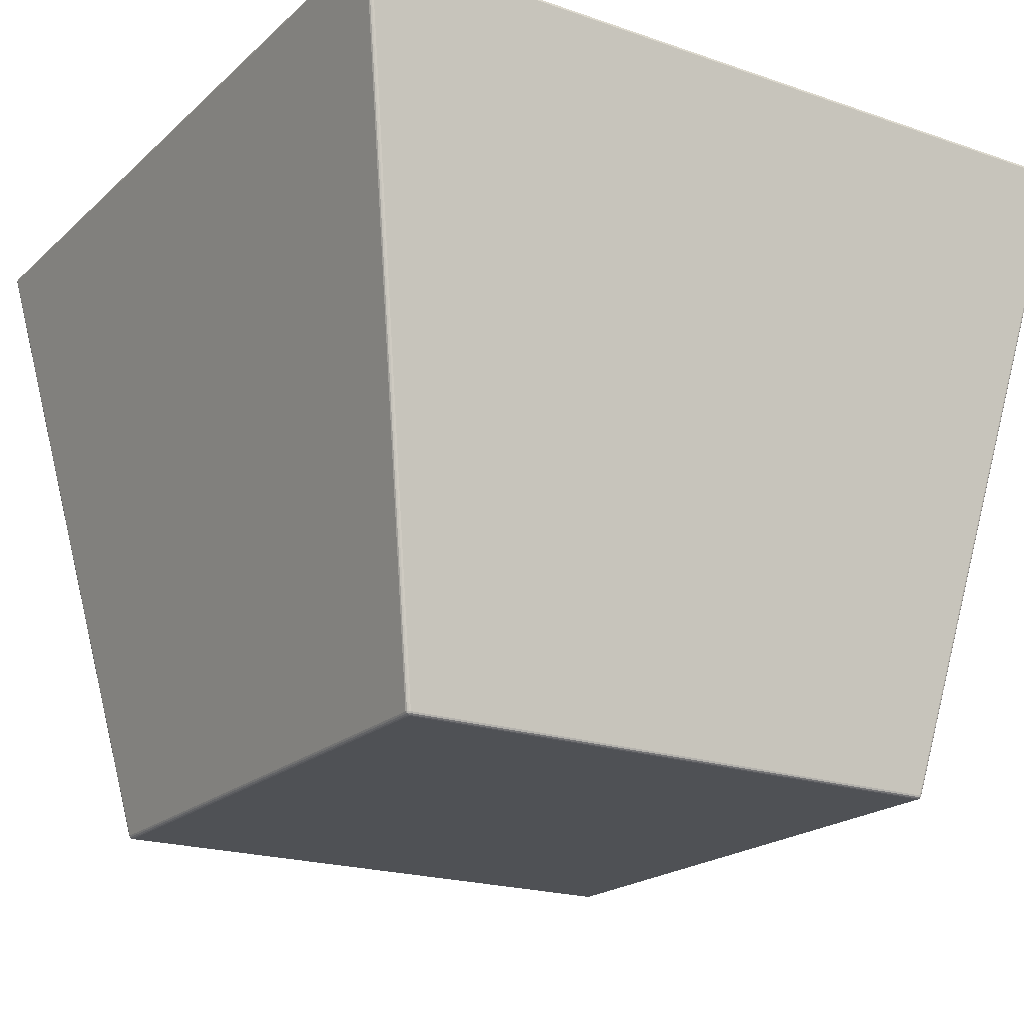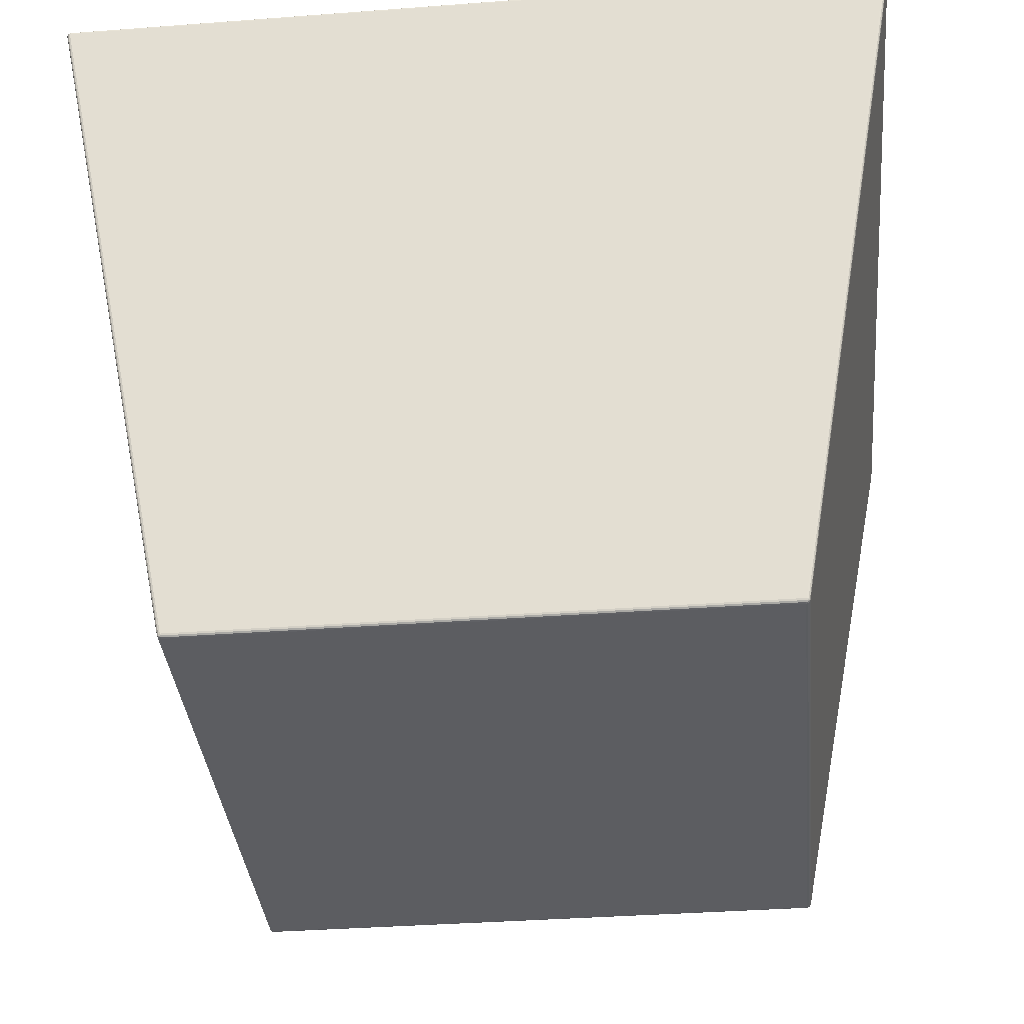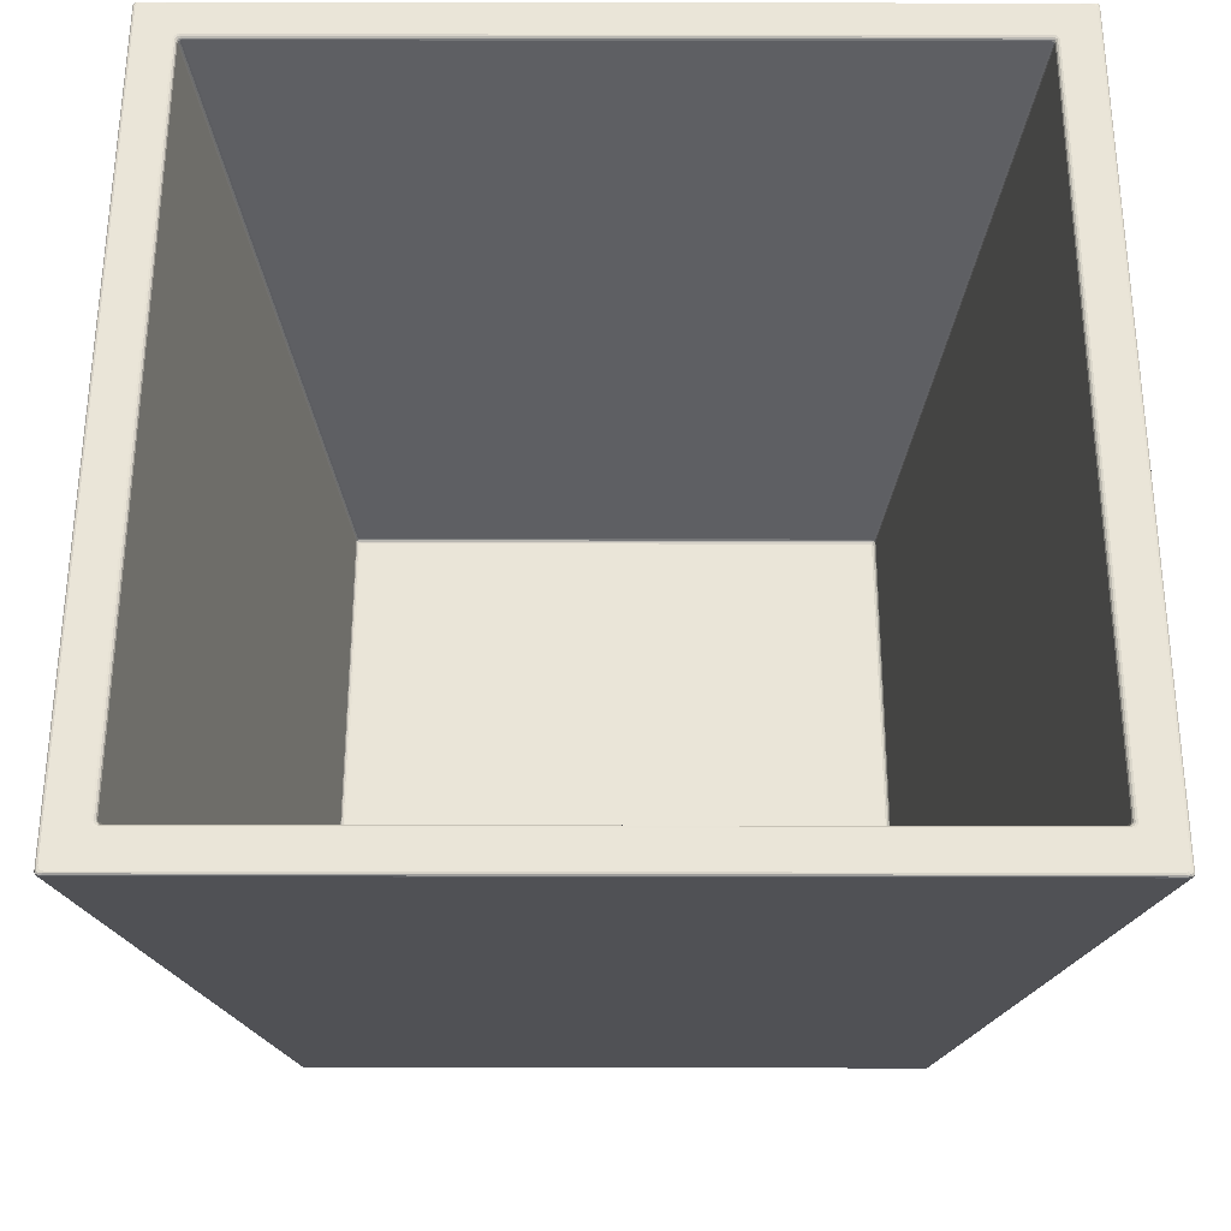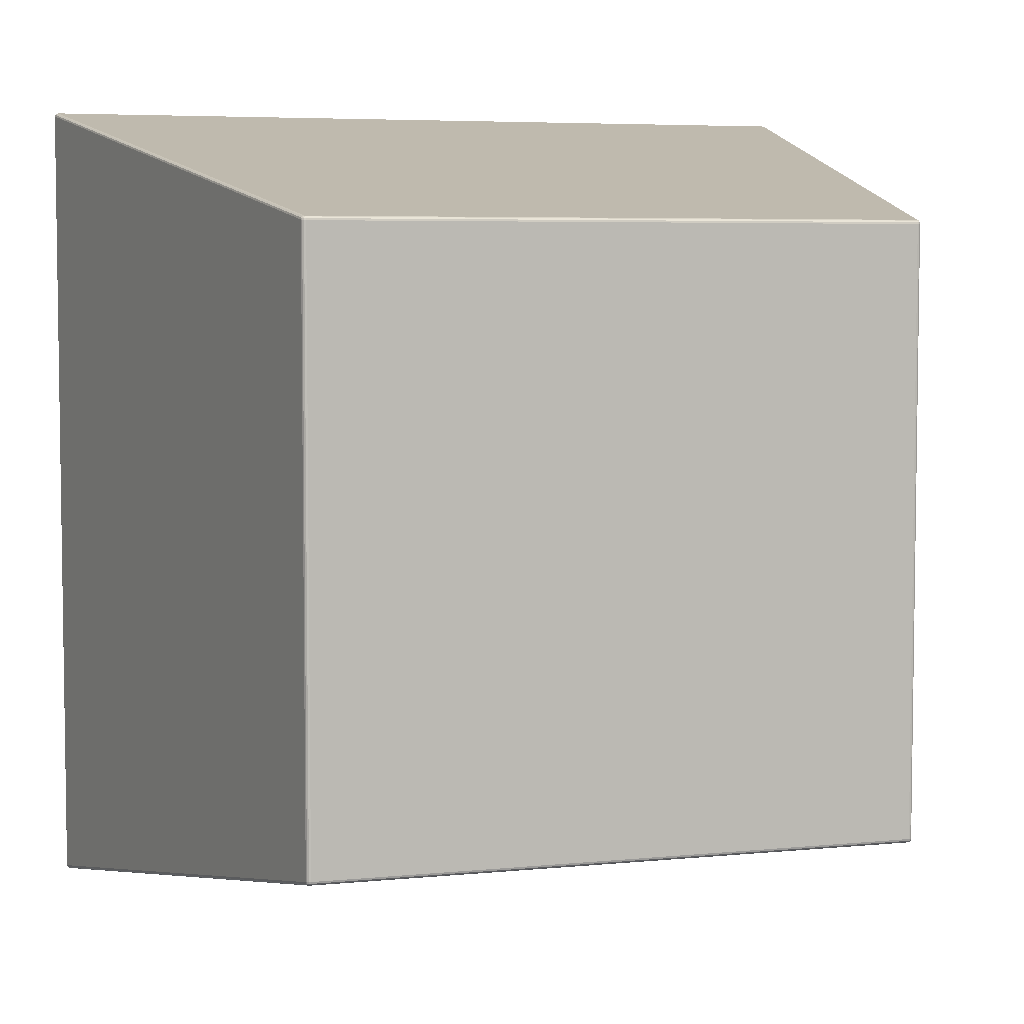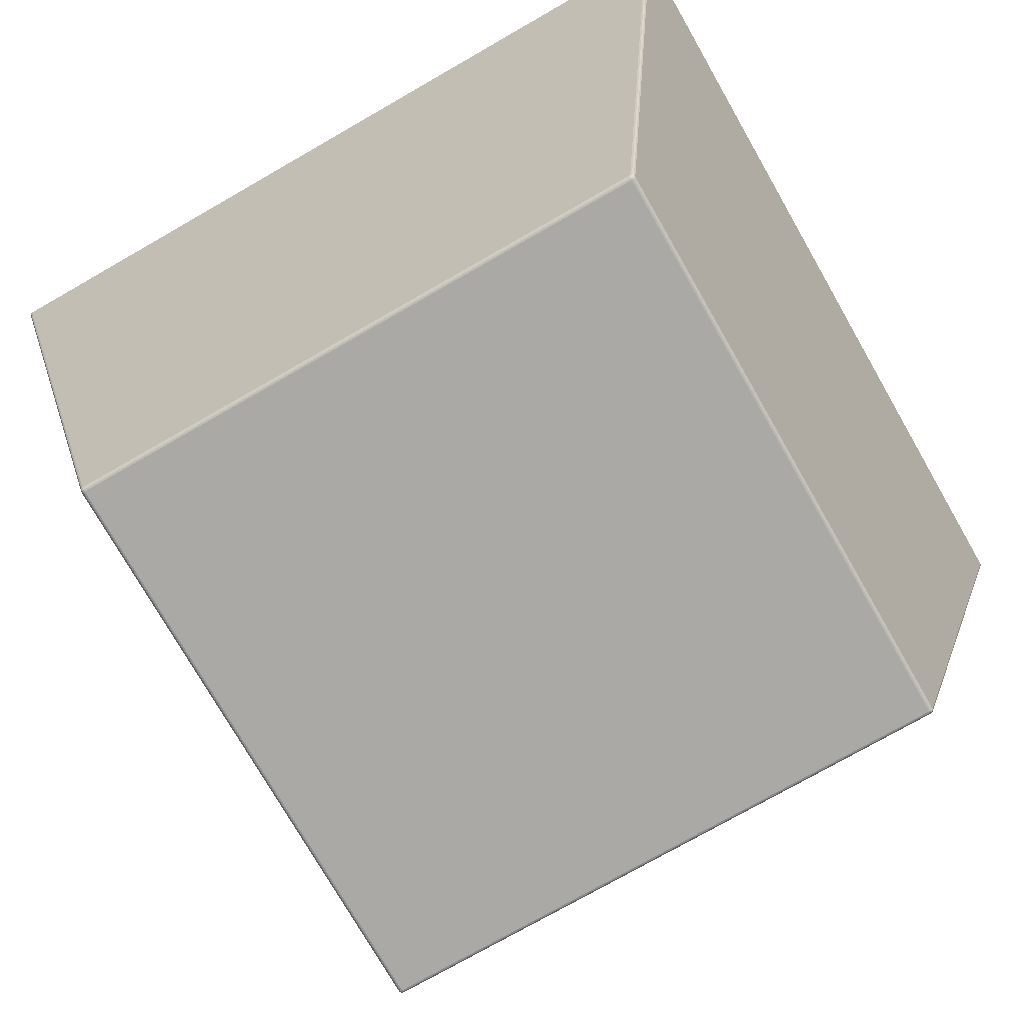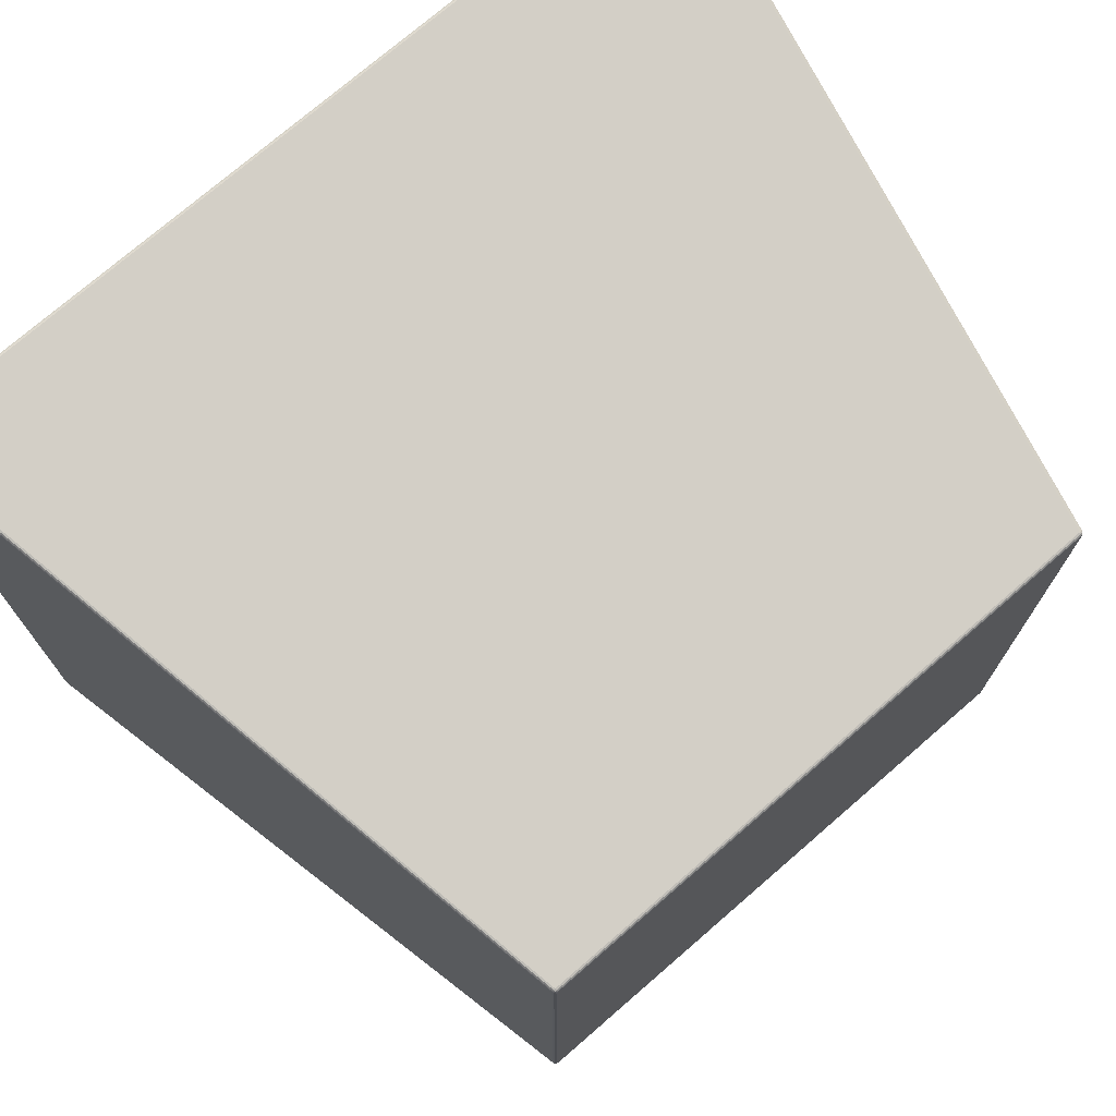
<metadata>
{"format":"obj","ext":"obj","renderer":"f3d","projection":"perspective","resolution":1024,"background":"white","views":[{"elev":-20.1,"azim":57.6,"up":"+Y"},{"elev":-36.5,"azim":-84.4,"up":"+Y"},{"elev":59.1,"azim":0.1,"up":"+Y"},{"elev":5.3,"azim":-17.3,"up":"+Z"},{"elev":-75.3,"azim":119.8,"up":"+Y"},{"elev":74.2,"azim":-40.9,"up":"+Z"}]}
</metadata>
<code>
o Vildapel_Bamboo_Planter.003_Cube.036
v 1.823 0.002761 1.905
v 1.82 0.000185 1.905
v 1.82 0.002761 1.902
v 1.822 0.001475 1.905
v 1.823 0.002761 1.903
v 1.822 0.001529 1.903
v 1.82 0.000529 1.904
v 1.821 0.000529 1.905
v 1.821 0.000864 1.904
v 1.822 0.002761 1.902
v 1.82 0.001475 1.902
v 1.821 0.001529 1.903
v 1.823 0.002761 2.359
v 1.82 0.002761 2.361
v 1.82 0.000185 2.358
v 1.823 0.002761 2.36
v 1.822 0.001475 2.359
v 1.822 0.001529 2.36
v 1.82 0.001475 2.361
v 1.822 0.002761 2.361
v 1.821 0.001529 2.361
v 1.821 0.000529 2.358
v 1.82 0.000529 2.36
v 1.821 0.000864 2.36
v 1.366 0.002761 2.361
v 1.363 0.002761 2.359
v 1.367 0.000185 2.358
v 1.365 0.002761 2.361
v 1.366 0.001475 2.361
v 1.365 0.001529 2.361
v 1.364 0.001475 2.359
v 1.364 0.002761 2.36
v 1.364 0.001529 2.36
v 1.366 0.000529 2.36
v 1.365 0.000529 2.358
v 1.365 0.000864 2.36
v 1.366 0.002761 1.902
v 1.367 0.000185 1.905
v 1.363 0.002761 1.905
v 1.366 0.001475 1.902
v 1.365 0.002761 1.902
v 1.365 0.001529 1.903
v 1.365 0.000529 1.905
v 1.366 0.000529 1.904
v 1.365 0.000864 1.904
v 1.364 0.002761 1.903
v 1.364 0.001475 1.905
v 1.364 0.001529 1.903
v 1.918 0.5218 1.805
v 1.915 0.5244 1.807
v 1.918 0.5244 1.81
v 1.92 0.5218 1.807
v 1.917 0.523 1.805
v 1.919 0.5216 1.805
v 1.919 0.5231 1.805
v 1.916 0.5244 1.807
v 1.916 0.524 1.805
v 1.918 0.524 1.806
v 1.919 0.524 1.809
v 1.918 0.5244 1.809
v 1.919 0.524 1.807
v 1.92 0.5216 1.806
v 1.92 0.523 1.808
v 1.92 0.5231 1.806
v 1.918 0.5218 2.459
v 1.92 0.5218 2.456
v 1.918 0.5244 2.453
v 1.915 0.5244 2.457
v 1.919 0.5216 2.458
v 1.917 0.523 2.459
v 1.919 0.5231 2.458
v 1.92 0.523 2.455
v 1.92 0.5216 2.457
v 1.92 0.5231 2.457
v 1.918 0.5244 2.455
v 1.919 0.524 2.454
v 1.919 0.524 2.456
v 1.916 0.524 2.458
v 1.916 0.5244 2.456
v 1.918 0.524 2.457
v 1.266 0.5218 2.456
v 1.269 0.5218 2.459
v 1.272 0.5244 2.457
v 1.268 0.5244 2.453
v 1.267 0.5216 2.457
v 1.266 0.523 2.455
v 1.267 0.5231 2.457
v 1.27 0.523 2.459
v 1.268 0.5216 2.458
v 1.268 0.5231 2.458
v 1.27 0.5244 2.456
v 1.271 0.524 2.458
v 1.269 0.524 2.457
v 1.267 0.524 2.454
v 1.269 0.5244 2.455
v 1.267 0.524 2.456
v 1.266 0.5218 1.807
v 1.268 0.5244 1.81
v 1.272 0.5244 1.807
v 1.269 0.5218 1.805
v 1.266 0.523 1.808
v 1.267 0.5216 1.806
v 1.267 0.5231 1.806
v 1.269 0.5244 1.809
v 1.267 0.524 1.809
v 1.267 0.524 1.807
v 1.271 0.524 1.805
v 1.27 0.5244 1.807
v 1.269 0.524 1.806
v 1.268 0.5216 1.805
v 1.27 0.523 1.805
v 1.268 0.5231 1.805
v 1.888 0.5218 1.84
v 1.891 0.5244 1.838
v 1.887 0.5244 1.834
v 1.885 0.5218 1.837
v 1.888 0.523 1.839
v 1.887 0.5216 1.839
v 1.888 0.5231 1.838
v 1.89 0.5244 1.836
v 1.889 0.524 1.839
v 1.889 0.524 1.837
v 1.886 0.524 1.836
v 1.889 0.5244 1.835
v 1.888 0.524 1.836
v 1.886 0.5216 1.838
v 1.886 0.523 1.837
v 1.887 0.5231 1.837
v 1.888 0.5218 2.423
v 1.885 0.5218 2.426
v 1.887 0.5244 2.429
v 1.891 0.5244 2.425
v 1.887 0.5216 2.425
v 1.888 0.523 2.424
v 1.888 0.5231 2.425
v 1.886 0.523 2.427
v 1.886 0.5216 2.426
v 1.887 0.5231 2.426
v 1.889 0.5244 2.429
v 1.886 0.524 2.428
v 1.888 0.524 2.427
v 1.889 0.524 2.425
v 1.89 0.5244 2.427
v 1.889 0.524 2.426
v 1.302 0.5218 2.426
v 1.299 0.5218 2.423
v 1.296 0.5244 2.425
v 1.299 0.5244 2.429
v 1.3 0.5216 2.426
v 1.301 0.523 2.427
v 1.3 0.5231 2.426
v 1.298 0.523 2.424
v 1.299 0.5216 2.425
v 1.299 0.5231 2.425
v 1.296 0.5244 2.427
v 1.297 0.524 2.425
v 1.298 0.524 2.426
v 1.3 0.524 2.428
v 1.298 0.5244 2.429
v 1.299 0.524 2.427
v 1.302 0.5218 1.837
v 1.299 0.5244 1.834
v 1.296 0.5244 1.838
v 1.299 0.5218 1.84
v 1.301 0.523 1.837
v 1.3 0.5216 1.838
v 1.3 0.5231 1.837
v 1.298 0.5244 1.835
v 1.3 0.524 1.836
v 1.299 0.524 1.836
v 1.297 0.524 1.839
v 1.296 0.5244 1.836
v 1.298 0.524 1.837
v 1.299 0.5216 1.839
v 1.298 0.523 1.839
v 1.299 0.5231 1.838
v 1.8 0.03553 1.927
v 1.797 0.03553 1.925
v 1.797 0.03295 1.928
v 1.8 0.03537 1.926
v 1.799 0.03426 1.928
v 1.799 0.03419 1.926
v 1.797 0.03426 1.925
v 1.799 0.03537 1.925
v 1.799 0.03419 1.926
v 1.798 0.03333 1.928
v 1.797 0.03333 1.927
v 1.798 0.03354 1.926
v 1.8 0.03553 2.336
v 1.797 0.03295 2.335
v 1.797 0.03553 2.339
v 1.799 0.03426 2.336
v 1.8 0.03537 2.337
v 1.799 0.03419 2.337
v 1.797 0.03333 2.337
v 1.798 0.03333 2.336
v 1.798 0.03354 2.337
v 1.799 0.03537 2.338
v 1.797 0.03426 2.338
v 1.799 0.03419 2.338
v 1.389 0.03553 2.339
v 1.389 0.03295 2.335
v 1.386 0.03553 2.336
v 1.389 0.03426 2.338
v 1.388 0.03537 2.338
v 1.388 0.03419 2.338
v 1.388 0.03333 2.336
v 1.389 0.03333 2.337
v 1.388 0.03354 2.337
v 1.387 0.03537 2.337
v 1.387 0.03426 2.336
v 1.387 0.03419 2.337
v 1.389 0.03553 1.925
v 1.386 0.03553 1.927
v 1.389 0.03295 1.928
v 1.388 0.03537 1.925
v 1.389 0.03426 1.925
v 1.388 0.03419 1.926
v 1.387 0.03426 1.928
v 1.387 0.03537 1.926
v 1.387 0.03419 1.926
v 1.389 0.03333 1.927
v 1.388 0.03333 1.928
v 1.388 0.03354 1.926
f 49 3 37 100
f 129 113 177 189
f 2 15 27 38
f 26 81 97 39
f 67 51 114 132
f 14 65 82 25
f 145 130 191 201
f 83 68 131 148
f 98 84 147 163
f 50 99 162 115
f 164 146 203 214
f 116 161 213 178
f 179 215 202 190
f 1 4 6 5
f 4 8 9 6
f 2 7 9 8
f 7 11 12 9
f 3 10 12 11
f 10 5 6 12
f 6 9 12
f 13 16 18 17
f 16 20 21 18
f 14 19 21 20
f 19 23 24 21
f 15 22 24 23
f 22 17 18 24
f 18 21 24
f 25 28 30 29
f 28 32 33 30
f 26 31 33 32
f 31 35 36 33
f 27 34 36 35
f 34 29 30 36
f 30 33 36
f 37 40 42 41
f 40 44 45 42
f 38 43 45 44
f 43 47 48 45
f 39 46 48 47
f 46 41 42 48
f 42 45 48
f 49 53 55 54
f 53 57 58 55
f 50 56 58 57
f 56 60 61 58
f 51 59 61 60
f 59 63 64 61
f 52 62 64 63
f 62 54 55 64
f 55 58 61 64
f 65 69 71 70
f 69 73 74 71
f 66 72 74 73
f 72 76 77 74
f 67 75 77 76
f 75 79 80 77
f 68 78 80 79
f 78 70 71 80
f 71 74 77 80
f 81 85 87 86
f 85 89 90 87
f 82 88 90 89
f 88 92 93 90
f 83 91 93 92
f 91 95 96 93
f 84 94 96 95
f 94 86 87 96
f 87 90 93 96
f 97 101 103 102
f 101 105 106 103
f 98 104 106 105
f 104 108 109 106
f 99 107 109 108
f 107 111 112 109
f 100 110 112 111
f 110 102 103 112
f 103 106 109 112
f 113 117 119 118
f 117 121 122 119
f 114 120 122 121
f 120 124 125 122
f 115 123 125 124
f 123 127 128 125
f 116 126 128 127
f 126 118 119 128
f 119 122 125 128
f 129 133 135 134
f 133 137 138 135
f 130 136 138 137
f 136 140 141 138
f 131 139 141 140
f 139 143 144 141
f 132 142 144 143
f 142 134 135 144
f 135 138 141 144
f 145 149 151 150
f 149 153 154 151
f 146 152 154 153
f 152 156 157 154
f 147 155 157 156
f 155 159 160 157
f 148 158 160 159
f 158 150 151 160
f 151 154 157 160
f 161 165 167 166
f 165 169 170 167
f 162 168 170 169
f 168 172 173 170
f 163 171 173 172
f 171 175 176 173
f 164 174 176 175
f 174 166 167 176
f 167 170 173 176
f 177 180 182 181
f 180 184 185 182
f 178 183 185 184
f 183 187 188 185
f 179 186 188 187
f 186 181 182 188
f 182 185 188
f 189 192 194 193
f 192 196 197 194
f 190 195 197 196
f 195 199 200 197
f 191 198 200 199
f 198 193 194 200
f 194 197 200
f 201 204 206 205
f 204 208 209 206
f 202 207 209 208
f 207 211 212 209
f 203 210 212 211
f 210 205 206 212
f 206 209 212
f 213 216 218 217
f 216 220 221 218
f 214 219 221 220
f 219 223 224 221
f 215 222 224 223
f 222 217 218 224
f 218 221 224
f 1 13 17 4
f 4 17 22 8
f 8 22 15 2
f 2 38 44 7
f 7 44 40 11
f 11 40 37 3
f 3 49 54 10
f 10 54 62 5
f 5 62 52 1
f 14 25 29 19
f 19 29 34 23
f 23 34 27 15
f 13 66 73 16
f 16 73 69 20
f 20 69 65 14
f 26 39 47 31
f 31 47 43 35
f 35 43 38 27
f 25 82 89 28
f 28 89 85 32
f 32 85 81 26
f 39 97 102 46
f 46 102 110 41
f 41 110 100 37
f 51 67 76 59
f 59 76 72 63
f 63 72 66 52
f 49 100 111 53
f 53 111 107 57
f 57 107 99 50
f 68 83 92 78
f 78 92 88 70
f 70 88 82 65
f 84 98 105 94
f 94 105 101 86
f 86 101 97 81
f 113 129 134 117
f 117 134 142 121
f 121 142 132 114
f 115 162 169 123
f 123 169 165 127
f 127 165 161 116
f 130 145 150 136
f 136 150 158 140
f 140 158 148 131
f 146 164 175 152
f 152 175 171 156
f 156 171 163 147
f 83 148 159 91
f 91 159 155 95
f 95 155 147 84
f 162 99 108 168
f 168 108 104 172
f 172 104 98 163
f 114 51 60 120
f 120 60 56 124
f 124 56 50 115
f 67 132 143 75
f 75 143 139 79
f 79 139 131 68
f 179 190 196 186
f 186 196 192 181
f 181 192 189 177
f 178 213 217 183
f 183 217 222 187
f 187 222 215 179
f 190 202 208 195
f 195 208 204 199
f 199 204 201 191
f 202 215 223 207
f 207 223 219 211
f 211 219 214 203
f 164 214 220 174
f 174 220 216 166
f 166 216 213 161
f 177 113 118 180
f 180 118 126 184
f 184 126 116 178
f 129 189 193 133
f 133 193 198 137
f 137 198 191 130
f 203 146 153 210
f 210 153 149 205
f 205 149 145 201
f 1 52 66 13

</code>
